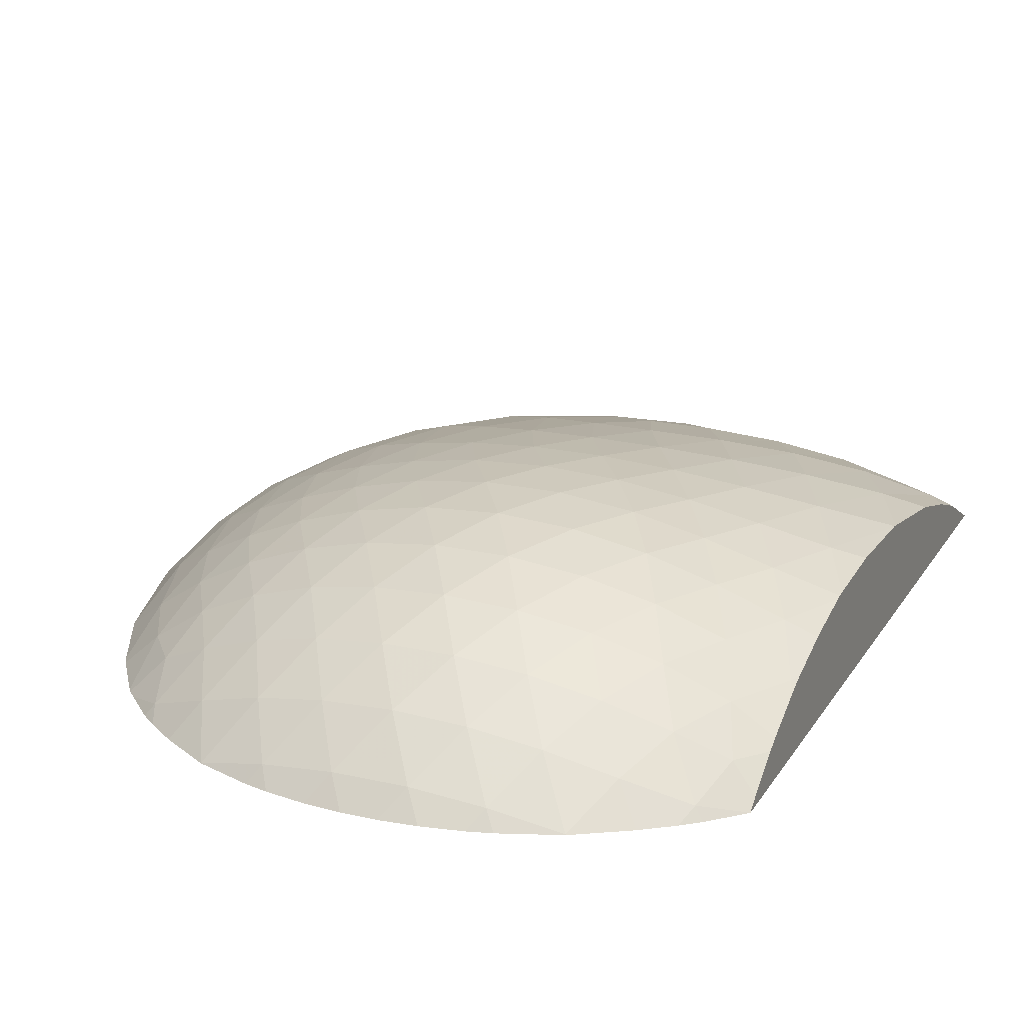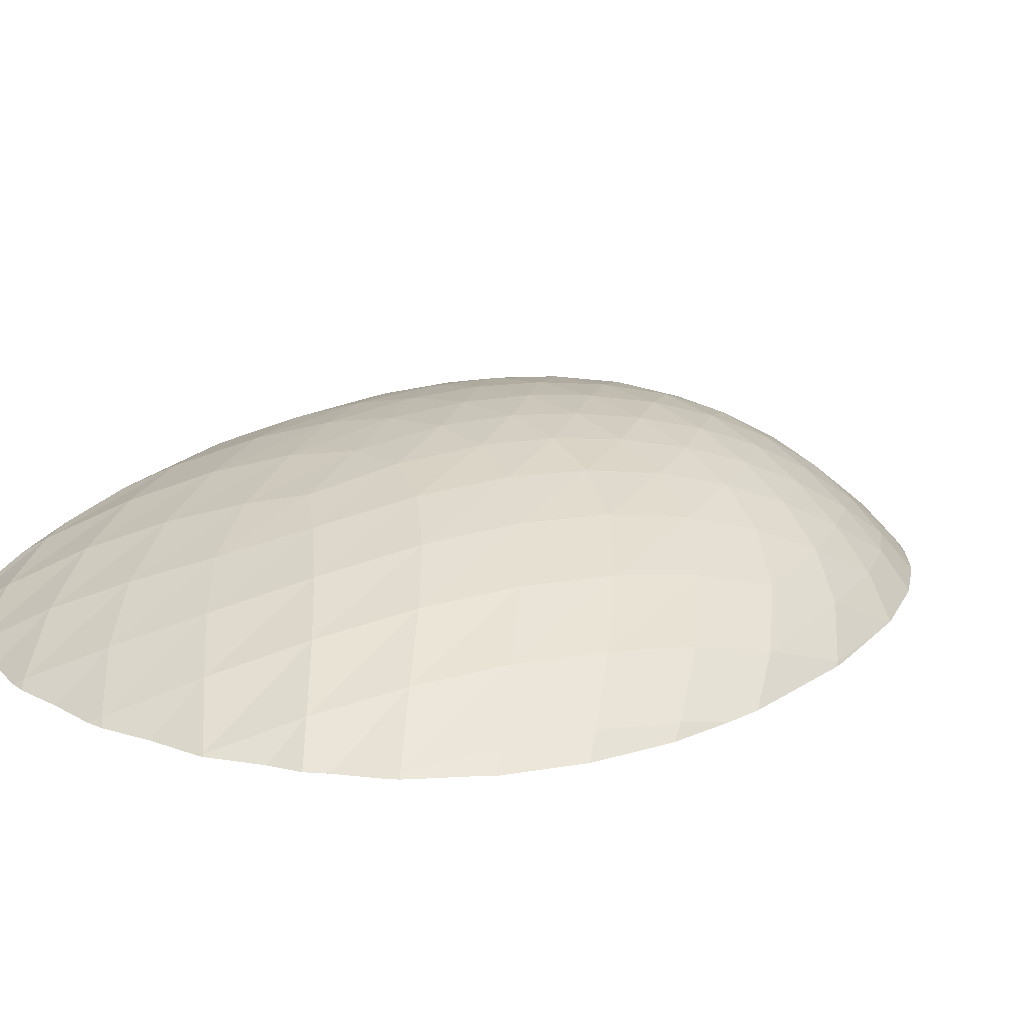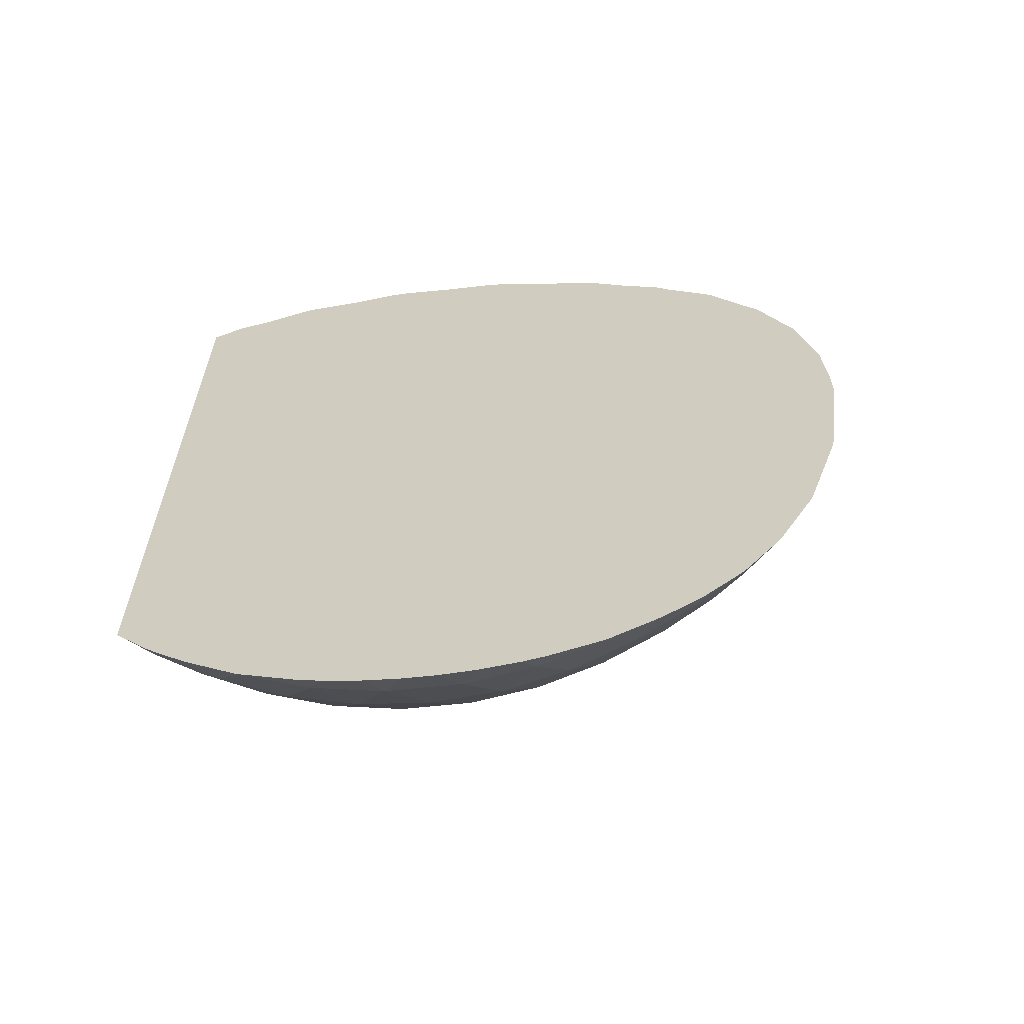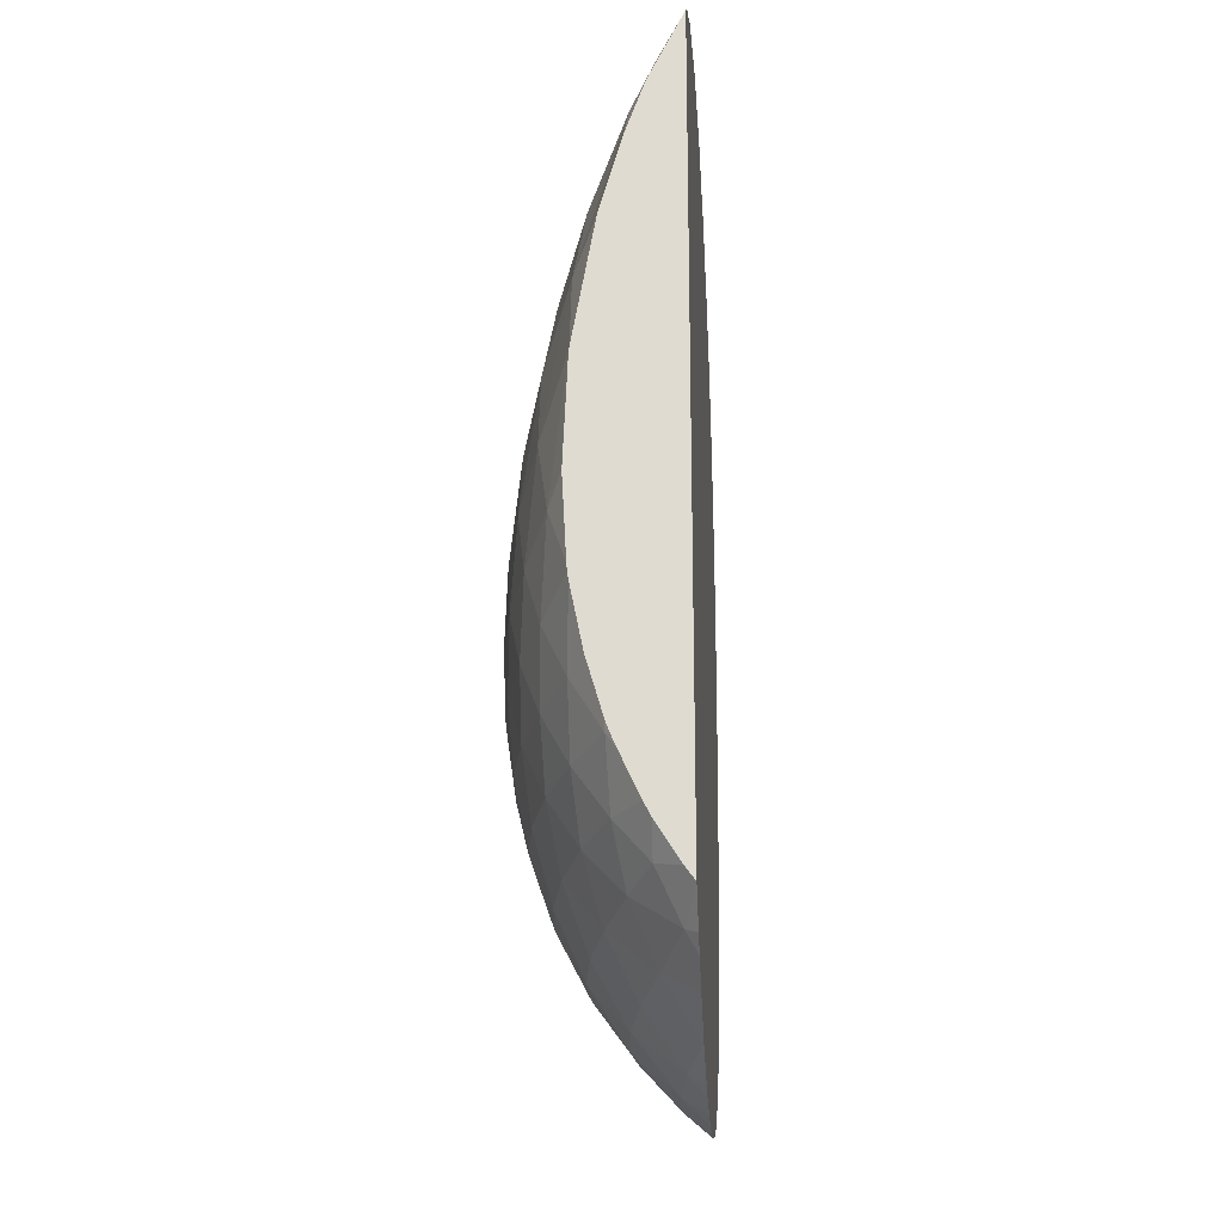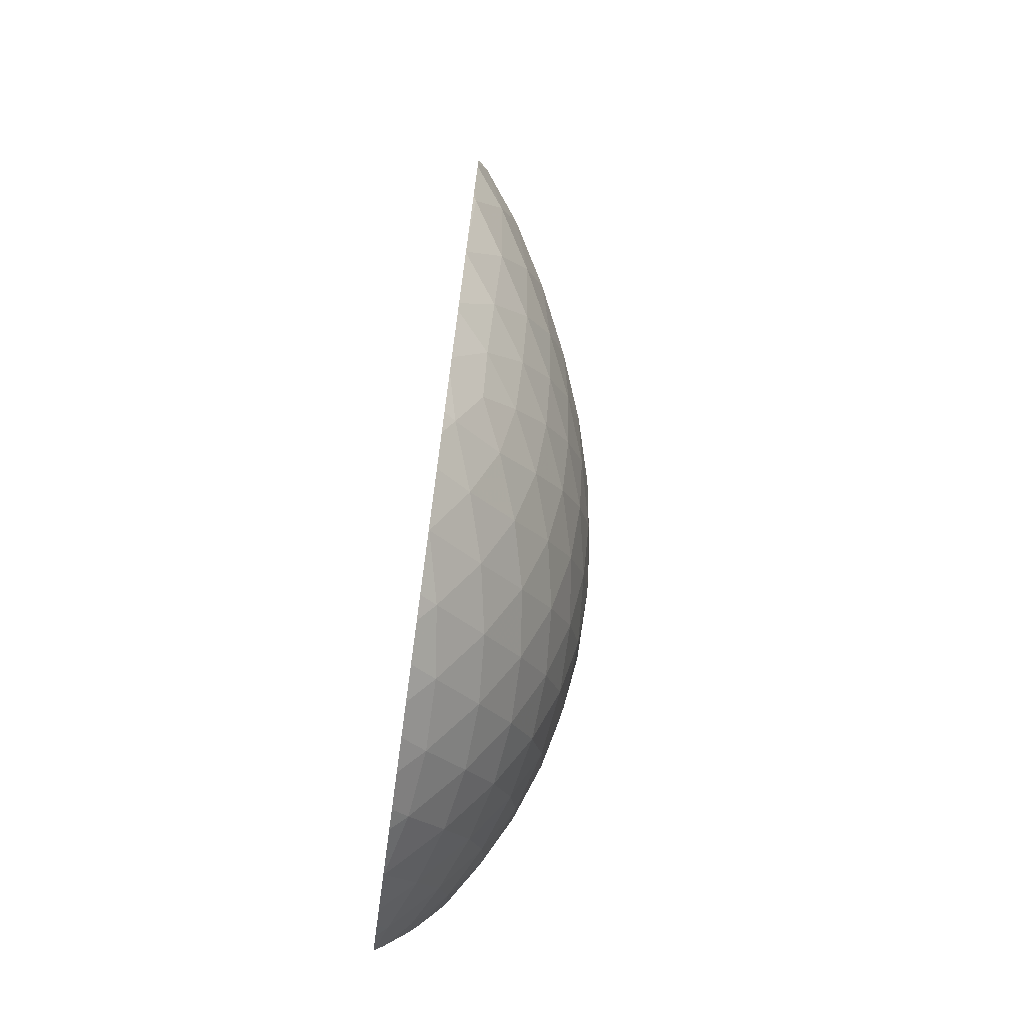
<metadata>
{"format":"obj","ext":"obj","renderer":"f3d","projection":"perspective","resolution":1024,"background":"white","views":[{"elev":20.1,"azim":23.0,"up":"+Z"},{"elev":18.0,"azim":-133.9,"up":"+Z"},{"elev":-63.9,"azim":-173.9,"up":"+Y"},{"elev":-21.7,"azim":93.8,"up":"+Y"},{"elev":-75.1,"azim":-97.8,"up":"+Y"}]}
</metadata>
<code>
v 0.05984 0.4088 0.342
v 0.05983 0.4018 0.3478
v 0.06838 0.4082 0.342
v 0.0509 0.4101 0.342
v 0 0.4086 0.342
v 0 0.3508 0.3813
v 0.1747 0.3833 0.342
v 0.1746 0.3813 0.3437
v 0.1765 0.3828 0.342
v 0.1721 0.3842 0.342
v 0.1181 0.3943 0.342
v 0.1168 0.3344 0.3819
v 0.05753 0.2861 0.4115
v 0 0.2311 0.4361
v 0.2265 0.3555 0.342
v 0.2245 0.3108 0.3714
v 0.2574 0.3431 0.342
v 0.168 0.2573 0.4096
v 0.1092 0.2056 0.4385
v 0.0498 0.1577 0.4594
v 0 0.1211 0.4716
v -0.0509 0.4101 0.342
v -0.05983 0.4018 0.3478
v -0.05984 0.4088 0.342
v -0.06838 0.4082 0.342
v -0.05753 0.2861 0.4115
v -0.1168 0.3344 0.3819
v -0.1181 0.3943 0.342
v -0.1721 0.3842 0.342
v -0.1746 0.3813 0.3437
v -0.1747 0.3833 0.342
v -0.1765 0.3828 0.342
v -0.0498 0.1577 0.4594
v -0.1092 0.2056 0.4385
v -0.168 0.2573 0.4096
v -0.2245 0.3108 0.3714
v -0.2265 0.3555 0.342
v -0.2574 0.3431 0.342
v 0.24 -0.4704 0.342
v 0.256 -0.4571 0.342
v 0.2479 -0.4524 0.3527
v 0.286 -0.4269 0.3421
v 0.286 -0.4265 0.3424
v 0.2633 -0.4062 0.3749
v 0.286 -0.4149 0.351
v 0.286 -0.427 0.342
v -0.24 -0.4704 0.342
v -0.2479 -0.4524 0.3527
v -0.256 -0.4571 0.342
v -0.2863 -0.4267 0.342
v -0.2633 -0.4062 0.3749
v -0.2945 -0.4181 0.342
v -0.164 -0.5201 0.342
v -0.1636 -0.5198 0.3426
v -0.1654 -0.5194 0.342
v -0.1632 -0.5205 0.342
v -0.1106 -0.5395 0.342
v -0.1001 -0.5295 0.3575
v -0.08869 -0.5452 0.342
v -0.05073 -0.5519 0.342
v -0.03395 -0.5341 0.3652
v -0.01658 -0.5548 0.342
v 0.01658 -0.5548 0.342
v 0.03395 -0.5341 0.3652
v 0.08869 -0.5452 0.342
v 0.05073 -0.5519 0.342
v 0.1001 -0.5295 0.3575
v 0.1632 -0.5205 0.342
v 0.1106 -0.5395 0.342
v 0.1636 -0.5198 0.3426
v 0.164 -0.5201 0.342
v 0.1654 -0.5194 0.342
v -0.2123 -0.4907 0.342
v -0.1898 -0.4706 0.3738
v -0.1286 -0.4815 0.392
v -0.06542 -0.4877 0.4035
v 0 -0.4898 0.4075
v 0.06542 -0.4877 0.4035
v 0.1286 -0.4815 0.392
v 0.1898 -0.4706 0.3738
v 0.2123 -0.4907 0.342
v -0.2165 -0.4181 0.3966
v -0.158 -0.4286 0.4182
v -0.09638 -0.4361 0.4335
v -0.03254 -0.4401 0.4412
v 0.03254 -0.4401 0.4412
v 0.09638 -0.4361 0.4335
v 0.158 -0.4286 0.4182
v 0.2165 -0.4181 0.3966
v 0.03018 0.03883 0.4903
v 0.09182 0.06882 0.4793
v 0.06544 -0.03704 0.5011
v 0.1532 0.1164 0.4588
v 0.1292 -0.01094 0.489
v 0.1012 -0.09928 0.503
v 0.2125 0.1746 0.429
v 0.1909 0.03168 0.4685
v 0.1644 -0.08022 0.4887
v 0.1366 -0.1565 0.4976
v 0.2751 0.3286 0.342
v 0.2691 0.2362 0.3903
v 0.2516 0.09102 0.4383
v 0.2257 -0.04637 0.4672
v 0.1987 -0.144 0.4798
v 0.1702 -0.2122 0.4851
v 0.286 0.2031 0.3943
v 0.286 0.2548 0.3754
v 0.286 0.01075 0.4373
v 0.286 0.1309 0.4153
v 0.286 0.007159 0.4378
v 0.2589 -0.1178 0.4561
v 0.286 0.003183 0.438
v 0.2307 -0.2027 0.4631
v 0.2001 -0.2657 0.4657
v 0.286 0.3214 0.342
v 0.286 0.3198 0.3428
v 0.286 -0.1748 0.4383
v 0.286 -0.096 0.4425
v 0.286 -0.1818 0.4378
v 0.2588 -0.2569 0.4395
v 0.286 -0.1878 0.4368
v 0.2258 -0.3171 0.4395
v 0.286 -0.08714 0.4421
v 0.286 -0.2482 0.4246
v 0.2817 -0.3102 0.4091
v 0.286 -0.3006 0.4092
v 0.2475 -0.3662 0.4071
v 0.286 -0.326 0.3989
v 0.286 -0.3094 0.4062
v 0.286 -0.3648 0.3811
v 0.286 -0.3777 0.3742
v -0.3204 0.2975 0.342
v -0.3202 0.2923 0.3454
v -0.3134 0.3036 0.342
v -0.3602 0.2478 0.342
v -0.3233 0.2955 0.342
v -0.3588 0.2171 0.3575
v -0.3948 0.1863 0.342
v -0.3726 0.2335 0.342
v -0.3919 0.1391 0.3601
v -0.4209 0.1009 0.342
v -0.4068 0.1615 0.342
v -0.4176 0.0632 0.3528
v -0.2751 0.3286 0.342
v -0.2691 0.2362 0.3903
v -0.3092 0.1578 0.3998
v -0.3448 0.07627 0.4001
v -0.374 -0.003196 0.3908
v -0.3956 -0.07844 0.3723
v -0.2125 0.1746 0.429
v -0.2516 0.09102 0.4383
v -0.2871 0.008148 0.4373
v -0.3187 -0.06976 0.4262
v -0.345 -0.1391 0.4059
v -0.3644 -0.2072 0.3774
v -0.1532 0.1164 0.4588
v -0.1909 0.03168 0.4685
v -0.2257 -0.04637 0.4672
v -0.2589 -0.1178 0.4561
v -0.2888 -0.1807 0.4365
v -0.3137 -0.2393 0.4094
v -0.3313 -0.3003 0.3753
v -0.09182 0.06882 0.4793
v -0.1292 -0.01094 0.489
v -0.1644 -0.08022 0.4887
v -0.1987 -0.144 0.4798
v -0.2307 -0.2027 0.4631
v -0.2588 -0.2569 0.4395
v -0.2817 -0.3102 0.4091
v -0.2966 -0.3644 0.3739
v -0.03018 0.03883 0.4903
v -0.06544 -0.03704 0.5011
v -0.1012 -0.09928 0.503
v -0.1366 -0.1565 0.4976
v -0.1702 -0.2122 0.4851
v -0.2001 -0.2657 0.4657
v -0.2258 -0.3171 0.4395
v -0.2475 -0.3662 0.4071
v 0.286 -0.4116 0.353
v -0.2974 -0.4143 0.342
v -0.3321 -0.3646 0.342
v -0.3371 -0.3557 0.342
v -0.3744 -0.2795 0.342
v -0.3739 -0.2809 0.342
v -0.3432 -0.3432 0.342
v -0.3794 -0.2632 0.342
v -0.4088 -0.1581 0.3451
v -0.4091 -0.1656 0.342
v -0.4184 -0.1057 0.342
v -0.4121 -0.1526 0.342
v -0.4295 0.01246 0.342
v -0.4294 -0.02306 0.342
v -0.4259 0.0787 0.342
v 0.1908 -0.3731 0.4339
v 0.1297 -0.3803 0.4538
v 0.1655 -0.323 0.4639
v 0.06595 -0.3855 0.466
v 0.1016 -0.3277 0.4809
v 0.1376 -0.2701 0.4863
v 0 -0.3875 0.4701
v 0.03442 -0.3305 0.4897
v 0.0706 -0.2722 0.4997
v 0.1055 -0.2156 0.5014
v -0.06595 -0.3855 0.466
v -0.03442 -0.3305 0.4897
v 0 -0.2729 0.5044
v 0.03596 -0.2166 0.5102
v 0.07025 -0.1619 0.5092
v -0.1297 -0.3803 0.4538
v -0.1016 -0.3277 0.4809
v -0.0706 -0.2722 0.4997
v -0.03596 -0.2166 0.5102
v 0 -0.1635 0.5133
v 0.03434 -0.1081 0.5104
v -0.1908 -0.3731 0.4339
v -0.1655 -0.323 0.4639
v -0.1376 -0.2701 0.4863
v -0.1055 -0.2156 0.5014
v -0.07025 -0.1619 0.5092
v -0.03434 -0.1081 0.5104
v 0 -0.04603 0.5052
v 0.286 0.2933 0.342
v 0.286 0.2896 0.342
v 0.286 0.286 0.342
v 0.286 0.013 0.342
v 0.286 -0.147 0.342
v 0.286 -0.1947 0.342
v 0.286 -0.2735 0.342
v 0.286 -0.3547 0.342
v 0.286 -0.4267 0.342
v 0.286 -0.427 0.342
f 2 3 1
f 5 2 4
f 5 6 2
f 4 2 1
f 8 9 7
f 11 8 10
f 11 12 8
f 12 2 13
f 13 6 14
f 10 8 7
f 3 2 11
f 12 11 2
f 6 13 2
f 16 17 15
f 16 8 18
f 18 12 19
f 19 13 20
f 20 14 21
f 9 8 15
f 16 15 8
f 12 18 8
f 13 19 12
f 14 20 13
f 22 23 5
f 6 5 23
f 25 23 24
f 24 23 22
f 14 6 26
f 26 23 27
f 29 30 28
f 27 28 30
f 32 30 31
f 23 26 6
f 27 23 28
f 25 28 23
f 31 30 29
f 21 14 33
f 33 26 34
f 34 27 35
f 35 30 36
f 38 36 37
f 26 33 14
f 27 34 26
f 30 35 27
f 36 30 37
f 32 37 30
f 40 41 39
f 42 43 41
f 44 41 43
f 45 44 43
f 41 40 42
f 46 42 40
f 48 49 47
f 48 51 50
f 52 50 51
f 49 48 50
f 54 55 53
f 57 58 56
f 54 56 58
f 60 61 59
f 58 59 61
f 63 61 62
f 63 64 61
f 64 66 65
f 65 67 64
f 67 69 68
f 68 70 67
f 72 70 71
f 56 54 53
f 59 58 57
f 62 61 60
f 66 64 63
f 69 67 65
f 71 70 68
f 48 47 73
f 73 74 48
f 74 54 75
f 75 58 76
f 76 61 77
f 77 64 78
f 78 67 79
f 79 70 80
f 39 41 81
f 80 81 41
f 55 54 73
f 74 73 54
f 58 75 54
f 61 76 58
f 64 77 61
f 67 78 64
f 70 79 67
f 80 70 81
f 72 81 70
f 51 48 82
f 82 74 83
f 83 75 84
f 84 76 85
f 85 77 86
f 86 78 87
f 87 79 88
f 88 80 89
f 89 41 44
f 74 82 48
f 75 83 74
f 76 84 75
f 77 85 76
f 78 86 77
f 79 87 78
f 80 88 79
f 41 89 80
f 20 21 90
f 19 20 91
f 91 90 92
f 90 91 20
f 18 19 93
f 93 91 94
f 94 92 95
f 91 93 19
f 92 94 91
f 16 18 96
f 96 93 97
f 97 94 98
f 98 95 99
f 93 96 18
f 94 97 93
f 95 98 94
f 100 17 16
f 16 101 100
f 101 96 102
f 102 97 103
f 103 98 104
f 104 99 105
f 96 101 16
f 97 102 96
f 98 103 97
f 99 104 98
f 107 101 106
f 109 102 108
f 112 110 103
f 103 111 112
f 111 104 113
f 113 105 114
f 100 116 115
f 116 100 107
f 101 107 100
f 106 101 109
f 102 109 101
f 108 103 110
f 102 103 108
f 104 111 103
f 105 113 104
f 118 111 117
f 121 119 113
f 113 120 121
f 120 114 122
f 112 111 123
f 118 123 111
f 117 113 119
f 111 113 117
f 114 120 113
f 120 126 124
f 120 125 126
f 125 122 127
f 121 120 124
f 122 125 120
f 129 125 128
f 127 44 130
f 131 130 44
f 126 125 129
f 127 130 128
f 125 127 128
f 133 134 132
f 133 136 135
f 135 137 133
f 137 139 138
f 138 140 137
f 140 142 141
f 141 143 140
f 136 133 132
f 139 137 135
f 142 140 138
f 144 36 38
f 144 145 36
f 145 133 146
f 146 137 147
f 147 140 148
f 148 143 149
f 134 133 144
f 145 144 133
f 137 146 133
f 140 147 137
f 143 148 140
f 35 36 150
f 150 145 151
f 151 146 152
f 152 147 153
f 153 148 154
f 154 149 155
f 145 150 36
f 146 151 145
f 147 152 146
f 148 153 147
f 149 154 148
f 34 35 156
f 156 150 157
f 157 151 158
f 158 152 159
f 159 153 160
f 160 154 161
f 161 155 162
f 150 156 35
f 151 157 150
f 152 158 151
f 153 159 152
f 154 160 153
f 155 161 154
f 33 34 163
f 163 156 164
f 164 157 165
f 165 158 166
f 166 159 167
f 167 160 168
f 168 161 169
f 169 162 170
f 156 163 34
f 157 164 156
f 158 165 157
f 159 166 158
f 160 167 159
f 161 168 160
f 162 169 161
f 21 33 171
f 171 163 172
f 172 164 173
f 173 165 174
f 174 166 175
f 175 167 176
f 176 168 177
f 177 169 178
f 178 170 51
f 163 171 33
f 164 172 163
f 165 173 164
f 166 174 165
f 167 175 166
f 168 176 167
f 169 177 168
f 170 178 169
f 179 44 45
f 131 44 179
f 51 180 52
f 170 180 51
f 170 182 181
f 162 182 170
f 180 170 181
f 183 184 162
f 155 183 162
f 182 162 185
f 185 162 184
f 187 188 186
f 187 155 149
f 183 155 186
f 186 155 187
f 190 187 189
f 191 192 149
f 143 191 149
f 188 187 190
f 189 149 192
f 149 189 187
f 193 143 141
f 191 143 193
f 89 44 127
f 88 89 194
f 194 127 122
f 127 194 89
f 87 88 195
f 195 194 196
f 196 122 114
f 194 195 88
f 122 196 194
f 86 87 197
f 197 195 198
f 198 196 199
f 199 114 105
f 195 197 87
f 196 198 195
f 114 199 196
f 85 86 200
f 200 197 201
f 201 198 202
f 202 199 203
f 203 105 99
f 197 200 86
f 198 201 197
f 199 202 198
f 105 203 199
f 84 85 204
f 204 200 205
f 205 201 206
f 206 202 207
f 207 203 208
f 208 99 95
f 200 204 85
f 201 205 200
f 202 206 201
f 203 207 202
f 99 208 203
f 83 84 209
f 209 204 210
f 210 205 211
f 211 206 212
f 212 207 213
f 213 208 214
f 214 95 92
f 204 209 84
f 205 210 204
f 206 211 205
f 207 212 206
f 208 213 207
f 95 214 208
f 82 83 215
f 215 209 216
f 216 210 217
f 217 211 218
f 218 212 219
f 219 213 220
f 220 214 221
f 221 92 90
f 209 215 83
f 210 216 209
f 211 217 210
f 212 218 211
f 213 219 212
f 214 220 213
f 92 221 214
f 51 82 178
f 178 215 177
f 177 216 176
f 176 217 175
f 175 218 174
f 174 219 173
f 173 220 172
f 172 221 171
f 171 90 21
f 215 178 82
f 216 177 215
f 217 176 216
f 218 175 217
f 219 174 218
f 220 173 219
f 221 172 220
f 90 171 221
f 138 141 142
f 138 37 141
f 37 191 141
f 141 191 193
f 191 37 28
f 28 37 31
f 31 37 32
f 28 31 29
f 28 192 191
f 28 189 192
f 189 28 5
f 5 28 24
f 24 28 25
f 5 24 22
f 189 5 11
f 5 1 11
f 11 1 3
f 1 5 4
f 11 15 189
f 189 15 100
f 100 15 17
f 100 188 189
f 189 188 190
f 115 222 100
f 222 188 100
f 188 222 223
f 188 223 186
f 224 186 223
f 186 224 185
f 186 185 184
f 186 184 183
f 11 7 15
f 15 7 9
f 7 11 10
f 37 138 144
f 144 138 135
f 138 139 135
f 135 134 144
f 134 135 132
f 132 135 136
f 37 144 38
f 224 225 185
f 225 226 185
f 227 185 226
f 228 185 227
f 229 185 228
f 230 185 229
f 231 39 230
f 39 185 230
f 39 47 185
f 47 50 185
f 50 181 185
f 185 181 182
f 181 50 180
f 180 50 52
f 50 47 49
f 47 39 81
f 81 73 47
f 81 63 73
f 73 63 62
f 73 62 60
f 73 60 59
f 73 59 57
f 57 55 73
f 55 57 56
f 55 56 53
f 63 81 66
f 81 65 66
f 65 81 69
f 69 81 72
f 72 68 69
f 68 72 71
f 46 40 231
f 40 39 231
f 228 128 229
f 129 128 228
f 126 129 228
f 228 124 126
f 228 227 124
f 121 124 227
f 119 121 227
f 117 119 227
f 227 226 117
f 118 117 226
f 123 118 226
f 225 123 226
f 130 229 128
f 131 229 130
f 179 229 131
f 179 45 229
f 230 229 45
f 43 230 45
f 43 42 230
f 231 230 42
f 46 231 42
f 223 107 224
f 223 222 107
f 116 107 222
f 115 116 222
f 106 224 107
f 225 224 106
f 109 225 106
f 108 225 109
f 112 225 108
f 123 225 112
f 110 112 108

</code>
